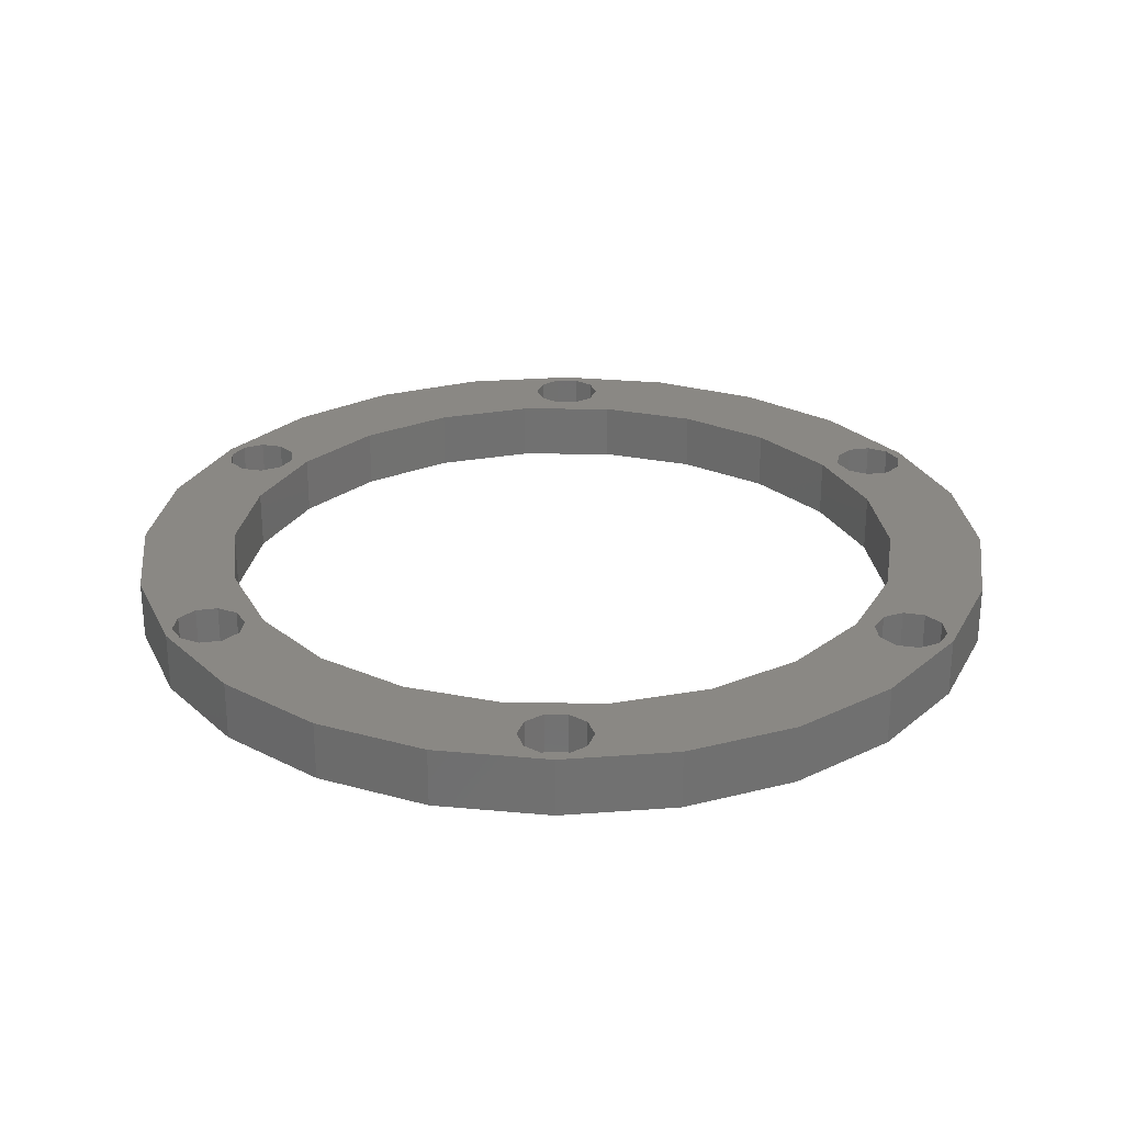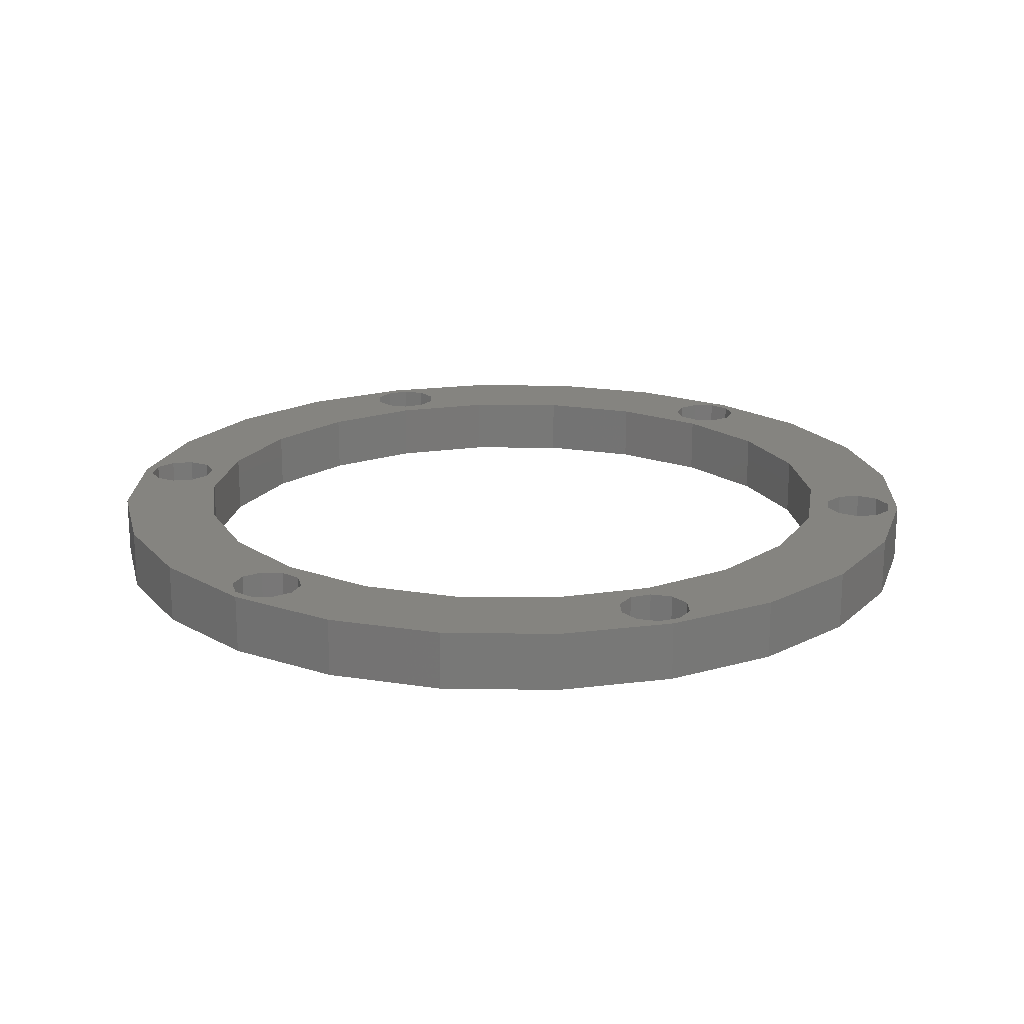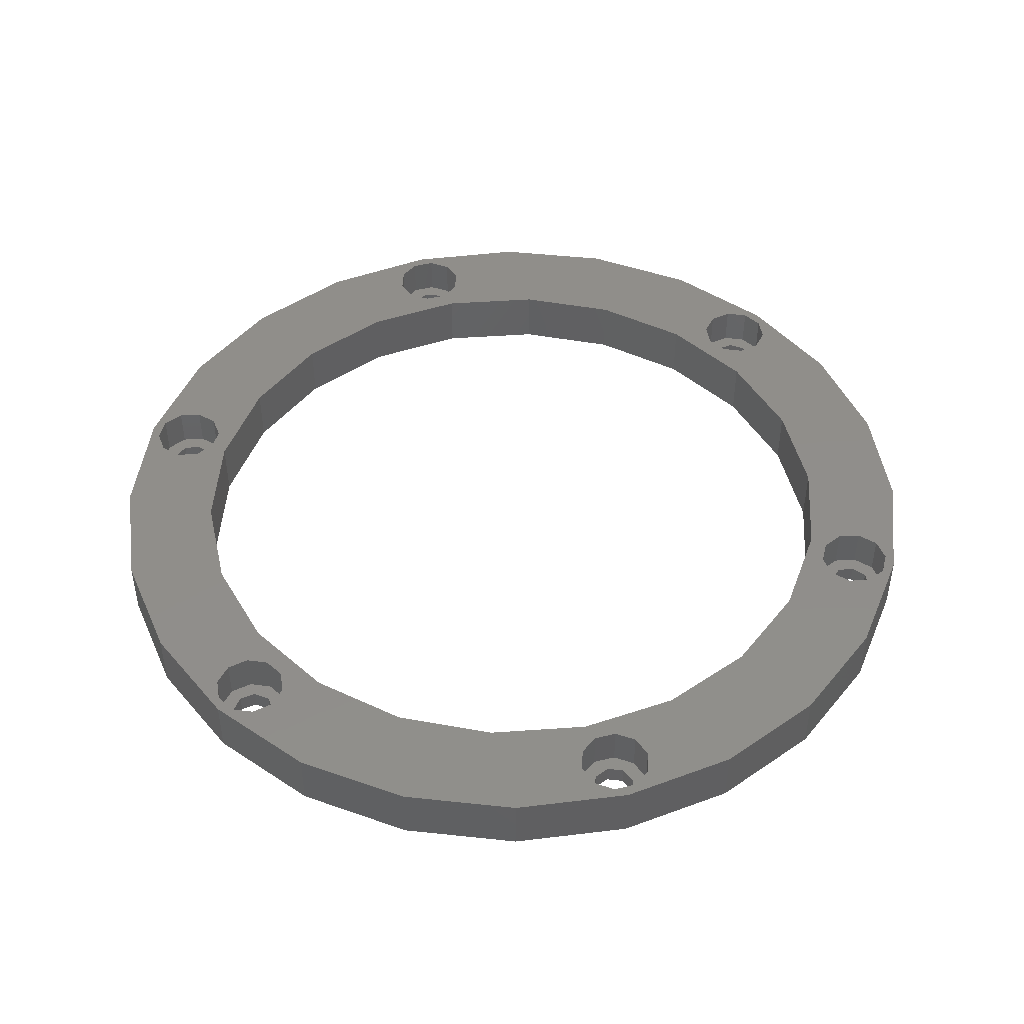
<metadata>
{"format":"stl","ext":"stl","renderer":"f3d","projection":"perspective","resolution":1024,"background":"white","views":[{"elev":27.1,"azim":-179.2,"up":"+Y"},{"elev":19.3,"azim":99.1,"up":"+Y"},{"elev":46.3,"azim":44.5,"up":"+Y"}]}
</metadata>
<code>
# stl→obj: 308 verts, 640 faces
v 1.449 0 0.3883
v 1.13 0 0.3319
v 1.178 0 1.443e-16
v 1.178 0.2 1.443e-16
v 1.5 0 1.837e-16
v 1.13 0 -0.3319
v 1.13 0.2 -0.3319
v 1.15 0 0.6055
v 0.991 0 0.6369
v 1.13 0.2 0.3319
v 1.133 0 0.7374
v 0.7714 0 0.8903
v 0.991 0.2 0.6369
v 1.1 0 0.6936
v 1.107 0 0.639
v 1.061 0 1.061
v 0.4893 0 1.072
v 0.7714 0.2 0.8903
v 1.299 0 0.75
v 1.188 0 0.7445
v 0.75 0 1.299
v 0.1676 0 1.166
v 0.4893 0.2 1.072
v -0.1676 0 1.166
v 0.1676 0.2 1.166
v -1.061 0 1.061
v -0.4893 0 1.072
v -0.1676 0.2 1.166
v -1.041e-16 0 1.278
v -0.7714 0 0.8903
v -0.4893 0.2 1.072
v -1.107 0 0.639
v -0.991 0 0.6369
v -0.7714 0.2 0.8903
v -1.299 0 0.75
v -1.188 0 0.7445
v -1.1 0 0.6936
v -1.133 0 0.7374
v -1.449 0 0.3883
v -1.13 0 0.3319
v -0.991 0.2 0.6369
v -1.15 0 0.6055
v -1.5 0 -1.837e-16
v -1.178 0 -1.443e-16
v -1.13 0.2 0.3319
v -1.449 0 -0.3883
v -1.13 0 -0.3319
v -1.178 0.2 -1.443e-16
v -1.15 0 -0.6055
v -0.991 0 -0.6369
v -1.13 0.2 -0.3319
v -1.133 0 -0.7374
v -0.7714 0 -0.8903
v -0.991 0.2 -0.6369
v -1.1 0 -0.6936
v -1.107 0 -0.639
v -1.061 0 -1.061
v -0.4893 0 -1.072
v -0.7714 0.2 -0.8903
v -1.299 0 -0.75
v -1.188 0 -0.7445
v -0.75 0 -1.299
v -0.1676 0 -1.166
v -0.4893 0.2 -1.072
v 0.1676 0 -1.166
v -0.1676 0.2 -1.166
v 1.061 0 -1.061
v 0.4893 0 -1.072
v 0.1676 0.2 -1.166
v -5.291e-17 0 -1.278
v 0.7714 0 -0.8903
v 0.4893 0.2 -1.072
v 1.107 0 -0.639
v 0.991 0 -0.6369
v 0.7714 0.2 -0.8903
v 1.299 0 -0.75
v 1.188 0 -0.7445
v 1.1 0 -0.6936
v 1.133 0 -0.7374
v 1.449 0 -0.3883
v 0.991 0.2 -0.6369
v 1.15 0 -0.6055
v 1.5 0.2 1.837e-16
v 1.449 0.2 0.3883
v 1.231 0 -0.711
v 1.449 0.2 -0.3883
v 1.205 0 -0.6126
v 1.239 0 -0.6564
v 1.299 0.2 -0.75
v 0.75 0 -1.299
v 1.061 0.2 -1.061
v 9.454e-17 0 -1.422
v 0.3883 0 -1.449
v 0.75 0.2 -1.299
v 0.05089 0 -1.299
v 0.072 0 -1.35
v 0.05089 0 -1.401
v -0.3883 0 -1.449
v 9.185e-17 0 -1.5
v 0.3883 0.2 -1.449
v 9.185e-17 0.2 -1.5
v -0.05089 0 -1.299
v -0.3883 0.2 -1.449
v -0.072 0 -1.35
v -0.05089 0 -1.401
v -0.75 0.2 -1.299
v -1.061 0.2 -1.061
v -1.239 0 -0.6564
v -1.299 0.2 -0.75
v -1.231 0 -0.711
v -1.449 0.2 -0.3883
v -1.205 0 -0.6126
v -1.5 0.2 -1.837e-16
v -1.231 0 0.711
v -1.449 0.2 0.3883
v -1.205 0 0.6126
v -1.239 0 0.6564
v -1.299 0.2 0.75
v -0.75 0 1.299
v -1.061 0.2 1.061
v -2.329e-16 0 1.422
v -0.3883 0 1.449
v -0.75 0.2 1.299
v -0.05089 0 1.299
v -0.072 0 1.35
v -0.05089 0 1.401
v 0.3883 0 1.449
v -2.755e-16 0 1.5
v -0.3883 0.2 1.449
v -2.755e-16 0.2 1.5
v 0.05089 0 1.299
v 0.3883 0.2 1.449
v 0.072 0 1.35
v 0.05089 0 1.401
v 0.75 0.2 1.299
v 1.061 0.2 1.061
v 1.239 0 0.6564
v 1.299 0.2 0.75
v 1.231 0 0.711
v 1.205 0 0.6126
v 0.072 0.062 -1.35
v 0.0509 0.062 -1.401
v 0.0509 0.062 -1.299
v 4.409e-18 0.062 -1.278
v -0.0509 0.062 -1.299
v -0.072 0.062 -1.35
v -0.0509 0.062 -1.401
v 4.409e-18 0.062 -1.422
v -1.133 0.062 -0.7374
v -1.188 0.062 -0.7445
v -1.1 0.062 -0.6936
v -1.107 0.062 -0.639
v -1.151 0.062 -0.6055
v -1.205 0.062 -0.6126
v -1.239 0.062 -0.6564
v -1.231 0.062 -0.711
v -1.205 0.062 0.6126
v -1.239 0.062 0.6564
v -1.151 0.062 0.6055
v -1.107 0.062 0.639
v -1.1 0.062 0.6936
v -1.133 0.062 0.7374
v -1.188 0.062 0.7445
v -1.231 0.062 0.711
v -0.072 0.062 1.35
v -0.0509 0.062 1.401
v -0.0509 0.062 1.299
v -1.609e-16 0.062 1.278
v 0.0509 0.062 1.299
v 0.072 0.062 1.35
v 0.0509 0.062 1.401
v -1.785e-16 0.062 1.422
v 1.133 0.062 0.7374
v 1.188 0.062 0.7445
v 1.1 0.062 0.6936
v 1.107 0.062 0.639
v 1.151 0.062 0.6055
v 1.205 0.062 0.6126
v 1.239 0.062 0.6564
v 1.231 0.062 0.711
v 1.205 0.062 -0.6126
v 1.239 0.062 -0.6564
v 1.151 0.062 -0.6055
v 1.107 0.062 -0.639
v 1.1 0.062 -0.6936
v 1.133 0.062 -0.7374
v 1.188 0.062 -0.7445
v 1.231 0.062 -0.711
v 1.089 0.2 -0.5854
v 1.157 0.2 -0.5552
v 1.059 0.2 -0.724
v 1.051 0.2 -0.65
v 1.182 0.2 -0.7948
v 1.109 0.2 -0.7794
v 0.03726 0.2 -1.235
v -1.051 0.2 -0.65
v -1.182 0.2 -0.7948
v -1.109 0.2 -0.7794
v -1.059 0.2 -0.724
v -1.089 0.2 -0.5854
v -1.089 0.2 0.5854
v -1.157 0.2 0.5552
v -1.059 0.2 0.724
v -1.051 0.2 0.65
v -1.182 0.2 0.7948
v -1.109 0.2 0.7794
v -0.03726 0.2 1.235
v 1.051 0.2 0.65
v 1.182 0.2 0.7948
v 1.109 0.2 0.7794
v 1.059 0.2 0.724
v 1.089 0.2 0.5854
v 1.287 0.2 0.7
v 1.279 0.2 0.626
v 1.229 0.2 0.5706
v 1.157 0.2 0.5552
v 1.25 0.2 0.7646
v 0.09747 0.2 1.279
v 0.03726 0.2 1.235
v 0.09747 0.2 1.421
v 0.1205 0.2 1.35
v 0.03726 0.2 1.465
v -0.03726 0.2 1.465
v -0.1205 0.2 1.35
v -0.09747 0.2 1.421
v -0.09747 0.2 1.279
v -1.25 0.2 0.7646
v -1.279 0.2 0.626
v -1.287 0.2 0.7
v -1.229 0.2 0.5706
v -1.287 0.2 -0.7
v -1.279 0.2 -0.626
v -1.229 0.2 -0.5706
v -1.157 0.2 -0.5552
v -1.25 0.2 -0.7646
v -0.09747 0.2 -1.279
v -0.03726 0.2 -1.235
v -0.09747 0.2 -1.421
v -0.1205 0.2 -1.35
v -0.03726 0.2 -1.465
v 0.03726 0.2 -1.465
v 0.1205 0.2 -1.35
v 0.09747 0.2 -1.421
v 0.09747 0.2 -1.279
v 1.25 0.2 -0.7646
v 1.279 0.2 -0.626
v 1.287 0.2 -0.7
v 1.229 0.2 -0.5706
v 0.1205 0.062 -1.35
v 0.09749 0.062 -1.279
v 0.09749 0.062 -1.421
v 0.0372 0.062 -1.465
v -0.0372 0.062 -1.465
v -0.09749 0.062 -1.421
v -0.1205 0.062 -1.35
v -0.09749 0.062 -1.279
v -0.0372 0.062 -1.235
v 0.0372 0.062 -1.235
v -1.109 0.062 -0.7794
v -1.059 0.062 -0.724
v -1.182 0.062 -0.7948
v -1.25 0.062 -0.7645
v -1.287 0.062 -0.7001
v -1.279 0.062 -0.626
v -1.229 0.062 -0.5706
v -1.157 0.062 -0.5552
v -1.088 0.062 -0.5855
v -1.051 0.062 -0.6499
v -1.229 0.062 0.5706
v -1.157 0.062 0.5552
v -1.279 0.062 0.626
v -1.287 0.062 0.7001
v -1.25 0.062 0.7645
v -1.182 0.062 0.7948
v -1.109 0.062 0.7794
v -1.059 0.062 0.724
v -1.051 0.062 0.6499
v -1.088 0.062 0.5855
v -0.1205 0.062 1.35
v -0.09749 0.062 1.279
v -0.09749 0.062 1.421
v -0.0372 0.062 1.465
v 0.0372 0.062 1.465
v 0.09749 0.062 1.421
v 0.1205 0.062 1.35
v 0.09749 0.062 1.279
v 0.0372 0.062 1.235
v -0.0372 0.062 1.235
v 1.109 0.062 0.7794
v 1.059 0.062 0.724
v 1.182 0.062 0.7948
v 1.25 0.062 0.7645
v 1.287 0.062 0.7001
v 1.279 0.062 0.626
v 1.229 0.062 0.5706
v 1.157 0.062 0.5552
v 1.088 0.062 0.5855
v 1.051 0.062 0.6499
v 1.229 0.062 -0.5706
v 1.157 0.062 -0.5552
v 1.279 0.062 -0.626
v 1.287 0.062 -0.7001
v 1.25 0.062 -0.7645
v 1.182 0.062 -0.7948
v 1.109 0.062 -0.7794
v 1.059 0.062 -0.724
v 1.051 0.062 -0.6499
v 1.088 0.062 -0.5855
f 1 2 3
f 4 3 2
f 5 3 6
f 7 6 3
f 1 3 5
f 7 3 4
f 8 9 2
f 10 2 9
f 8 2 1
f 10 4 2
f 11 12 9
f 13 9 12
f 14 11 9
f 15 14 9
f 8 15 9
f 10 9 13
f 16 17 12
f 18 12 17
f 19 16 12
f 20 19 12
f 20 12 11
f 13 12 18
f 21 22 17
f 23 17 22
f 16 21 17
f 18 17 23
f 21 24 22
f 25 22 24
f 23 22 25
f 26 27 24
f 28 24 27
f 29 26 24
f 29 24 21
f 25 24 28
f 26 30 27
f 31 27 30
f 28 27 31
f 32 33 30
f 34 30 33
f 26 35 30
f 36 30 35
f 37 32 30
f 38 37 30
f 36 38 30
f 31 30 34
f 39 40 33
f 41 33 40
f 42 39 33
f 32 42 33
f 34 33 41
f 43 44 40
f 45 40 44
f 39 43 40
f 41 40 45
f 46 47 44
f 48 44 47
f 43 46 44
f 45 44 48
f 49 50 47
f 51 47 50
f 49 47 46
f 48 47 51
f 52 53 50
f 54 50 53
f 55 52 50
f 56 55 50
f 49 56 50
f 51 50 54
f 57 58 53
f 59 53 58
f 60 57 53
f 61 60 53
f 61 53 52
f 54 53 59
f 62 63 58
f 64 58 63
f 57 62 58
f 59 58 64
f 62 65 63
f 66 63 65
f 64 63 66
f 67 68 65
f 69 65 68
f 70 67 65
f 70 65 62
f 66 65 69
f 67 71 68
f 72 68 71
f 69 68 72
f 73 74 71
f 75 71 74
f 67 76 71
f 77 71 76
f 78 73 71
f 79 78 71
f 77 79 71
f 72 71 75
f 80 6 74
f 81 74 6
f 82 80 74
f 73 82 74
f 75 74 81
f 80 5 6
f 81 6 7
f 83 5 80
f 84 1 5
f 84 5 83
f 85 76 80
f 86 80 76
f 82 87 80
f 88 80 87
f 88 85 80
f 86 83 80
f 89 76 67
f 85 77 76
f 86 76 89
f 70 90 67
f 91 67 90
f 89 67 91
f 92 93 90
f 94 90 93
f 95 96 90
f 97 90 96
f 70 95 90
f 97 92 90
f 91 90 94
f 98 99 93
f 100 93 99
f 92 98 93
f 94 93 100
f 101 99 98
f 100 99 101
f 102 62 98
f 103 98 62
f 104 102 98
f 105 104 98
f 92 105 98
f 101 98 103
f 106 62 57
f 102 70 62
f 103 62 106
f 107 57 60
f 106 57 107
f 108 46 60
f 109 60 46
f 110 108 60
f 61 110 60
f 107 60 109
f 111 46 43
f 112 49 46
f 108 112 46
f 109 46 111
f 113 43 39
f 111 43 113
f 114 35 39
f 115 39 35
f 42 116 39
f 117 39 116
f 117 114 39
f 113 39 115
f 118 35 26
f 114 36 35
f 115 35 118
f 29 119 26
f 120 26 119
f 118 26 120
f 121 122 119
f 123 119 122
f 124 125 119
f 126 119 125
f 29 124 119
f 126 121 119
f 120 119 123
f 127 128 122
f 129 122 128
f 121 127 122
f 123 122 129
f 130 128 127
f 129 128 130
f 131 21 127
f 132 127 21
f 133 131 127
f 134 133 127
f 121 134 127
f 130 127 132
f 135 21 16
f 131 29 21
f 132 21 135
f 136 16 19
f 135 16 136
f 137 1 19
f 138 19 1
f 139 137 19
f 20 139 19
f 136 19 138
f 140 8 1
f 137 140 1
f 138 1 84
f 141 96 95
f 142 97 96
f 141 142 96
f 143 95 70
f 143 141 95
f 144 70 102
f 143 70 144
f 145 102 104
f 144 102 145
f 146 104 105
f 145 104 146
f 147 105 92
f 147 146 105
f 148 92 97
f 148 147 92
f 142 148 97
f 149 52 55
f 150 61 52
f 149 150 52
f 151 55 56
f 151 149 55
f 152 56 49
f 151 56 152
f 153 49 112
f 152 49 153
f 154 112 108
f 153 112 154
f 155 108 110
f 155 154 108
f 156 110 61
f 156 155 110
f 150 156 61
f 157 116 42
f 158 117 116
f 157 158 116
f 159 42 32
f 159 157 42
f 160 32 37
f 159 32 160
f 161 37 38
f 160 37 161
f 162 38 36
f 161 38 162
f 163 36 114
f 163 162 36
f 164 114 117
f 164 163 114
f 158 164 117
f 165 125 124
f 166 126 125
f 165 166 125
f 167 124 29
f 167 165 124
f 168 29 131
f 167 29 168
f 169 131 133
f 168 131 169
f 170 133 134
f 169 133 170
f 171 134 121
f 171 170 134
f 172 121 126
f 172 171 121
f 166 172 126
f 173 11 14
f 174 20 11
f 173 174 11
f 175 14 15
f 175 173 14
f 176 15 8
f 175 15 176
f 177 8 140
f 176 8 177
f 178 140 137
f 177 140 178
f 179 137 139
f 179 178 137
f 180 139 20
f 180 179 139
f 174 180 20
f 181 87 82
f 182 88 87
f 181 182 87
f 183 82 73
f 183 181 82
f 184 73 78
f 183 73 184
f 185 78 79
f 184 78 185
f 186 79 77
f 185 79 186
f 187 77 85
f 187 186 77
f 188 85 88
f 188 187 85
f 182 188 88
f 86 7 4
f 83 4 10
f 86 4 83
f 189 81 7
f 190 7 86
f 190 189 7
f 191 75 81
f 192 191 81
f 189 192 81
f 91 72 75
f 193 91 75
f 194 193 75
f 191 194 75
f 94 69 72
f 91 94 72
f 94 66 69
f 107 64 66
f 195 107 66
f 195 66 94
f 107 59 64
f 196 54 59
f 197 59 107
f 197 198 59
f 199 59 198
f 199 196 59
f 111 51 54
f 200 111 54
f 196 200 54
f 113 48 51
f 111 113 51
f 115 45 48
f 113 115 48
f 201 41 45
f 202 45 115
f 202 201 45
f 203 34 41
f 204 203 41
f 201 204 41
f 120 31 34
f 205 120 34
f 206 205 34
f 203 206 34
f 123 28 31
f 120 123 31
f 123 25 28
f 136 23 25
f 207 136 25
f 207 25 123
f 136 18 23
f 208 13 18
f 209 18 136
f 209 210 18
f 211 18 210
f 211 208 18
f 84 10 13
f 212 84 13
f 208 212 13
f 84 83 10
f 213 138 84
f 214 213 84
f 215 214 84
f 216 215 84
f 212 216 84
f 209 136 138
f 217 209 138
f 213 217 138
f 218 135 136
f 219 218 136
f 207 219 136
f 220 132 135
f 221 220 135
f 218 221 135
f 222 130 132
f 220 222 132
f 223 129 130
f 222 223 130
f 224 123 129
f 225 224 129
f 223 225 129
f 226 123 224
f 226 207 123
f 227 118 120
f 205 227 120
f 228 115 118
f 229 228 118
f 227 229 118
f 228 230 115
f 202 115 230
f 231 109 111
f 232 231 111
f 233 232 111
f 234 233 111
f 200 234 111
f 197 107 109
f 235 197 109
f 231 235 109
f 236 106 107
f 237 236 107
f 195 237 107
f 238 103 106
f 239 238 106
f 236 239 106
f 240 101 103
f 238 240 103
f 241 100 101
f 240 241 101
f 242 94 100
f 243 242 100
f 241 243 100
f 244 94 242
f 244 195 94
f 245 89 91
f 193 245 91
f 246 86 89
f 247 246 89
f 245 247 89
f 246 248 86
f 190 86 248
f 249 242 243
f 250 244 242
f 250 242 249
f 251 243 241
f 251 249 243
f 252 241 240
f 251 241 252
f 253 240 238
f 252 240 253
f 254 238 239
f 253 238 254
f 255 239 236
f 254 239 255
f 256 236 237
f 255 236 256
f 257 237 195
f 256 237 257
f 258 195 244
f 257 195 258
f 258 244 250
f 259 198 197
f 260 199 198
f 260 198 259
f 261 197 235
f 261 259 197
f 262 235 231
f 261 235 262
f 263 231 232
f 262 231 263
f 264 232 233
f 263 232 264
f 265 233 234
f 264 233 265
f 266 234 200
f 265 234 266
f 267 200 196
f 266 200 267
f 268 196 199
f 267 196 268
f 268 199 260
f 269 230 228
f 270 202 230
f 270 230 269
f 271 228 229
f 271 269 228
f 272 229 227
f 271 229 272
f 273 227 205
f 272 227 273
f 274 205 206
f 273 205 274
f 275 206 203
f 274 206 275
f 276 203 204
f 275 203 276
f 277 204 201
f 276 204 277
f 278 201 202
f 277 201 278
f 278 202 270
f 279 224 225
f 280 226 224
f 280 224 279
f 281 225 223
f 281 279 225
f 282 223 222
f 281 223 282
f 283 222 220
f 282 222 283
f 284 220 221
f 283 220 284
f 285 221 218
f 284 221 285
f 286 218 219
f 285 218 286
f 287 219 207
f 286 219 287
f 288 207 226
f 287 207 288
f 288 226 280
f 289 210 209
f 290 211 210
f 290 210 289
f 291 209 217
f 291 289 209
f 292 217 213
f 291 217 292
f 293 213 214
f 292 213 293
f 294 214 215
f 293 214 294
f 295 215 216
f 294 215 295
f 296 216 212
f 295 216 296
f 297 212 208
f 296 212 297
f 298 208 211
f 297 208 298
f 298 211 290
f 299 248 246
f 300 190 248
f 300 248 299
f 301 246 247
f 301 299 246
f 302 247 245
f 301 247 302
f 303 245 193
f 302 245 303
f 304 193 194
f 303 193 304
f 305 194 191
f 304 194 305
f 306 191 192
f 305 191 306
f 307 192 189
f 306 192 307
f 308 189 190
f 307 189 308
f 308 190 300
f 255 146 147
f 255 256 146
f 145 146 256
f 254 147 148
f 254 255 147
f 251 148 142
f 252 254 148
f 251 252 148
f 251 142 141
f 251 141 249
f 143 249 141
f 143 250 249
f 257 258 250
f 144 257 250
f 143 144 250
f 144 256 257
f 144 145 256
f 252 253 254
f 265 154 155
f 265 266 154
f 153 154 266
f 264 155 156
f 264 265 155
f 261 156 150
f 262 264 156
f 261 262 156
f 261 150 149
f 261 149 259
f 151 259 149
f 151 260 259
f 267 268 260
f 152 267 260
f 151 152 260
f 152 266 267
f 152 153 266
f 262 263 264
f 275 162 163
f 275 276 162
f 161 162 276
f 274 163 164
f 274 275 163
f 271 164 158
f 272 274 164
f 271 272 164
f 271 158 157
f 271 157 269
f 159 269 157
f 159 270 269
f 277 278 270
f 160 277 270
f 159 160 270
f 160 276 277
f 160 161 276
f 272 273 274
f 285 170 171
f 285 286 170
f 169 170 286
f 284 171 172
f 284 285 171
f 281 172 166
f 282 284 172
f 281 282 172
f 281 166 165
f 281 165 279
f 167 279 165
f 167 280 279
f 287 288 280
f 168 287 280
f 167 168 280
f 168 286 287
f 168 169 286
f 282 283 284
f 295 178 179
f 295 296 178
f 177 178 296
f 294 179 180
f 294 295 179
f 291 180 174
f 292 294 180
f 291 292 180
f 291 174 173
f 291 173 289
f 175 289 173
f 175 290 289
f 297 298 290
f 176 297 290
f 175 176 290
f 176 296 297
f 176 177 296
f 292 293 294
f 305 186 187
f 305 306 186
f 185 186 306
f 304 187 188
f 304 305 187
f 301 188 182
f 302 304 188
f 301 302 188
f 301 182 181
f 301 181 299
f 183 299 181
f 183 300 299
f 307 308 300
f 184 307 300
f 183 184 300
f 184 306 307
f 184 185 306
f 302 303 304

</code>
